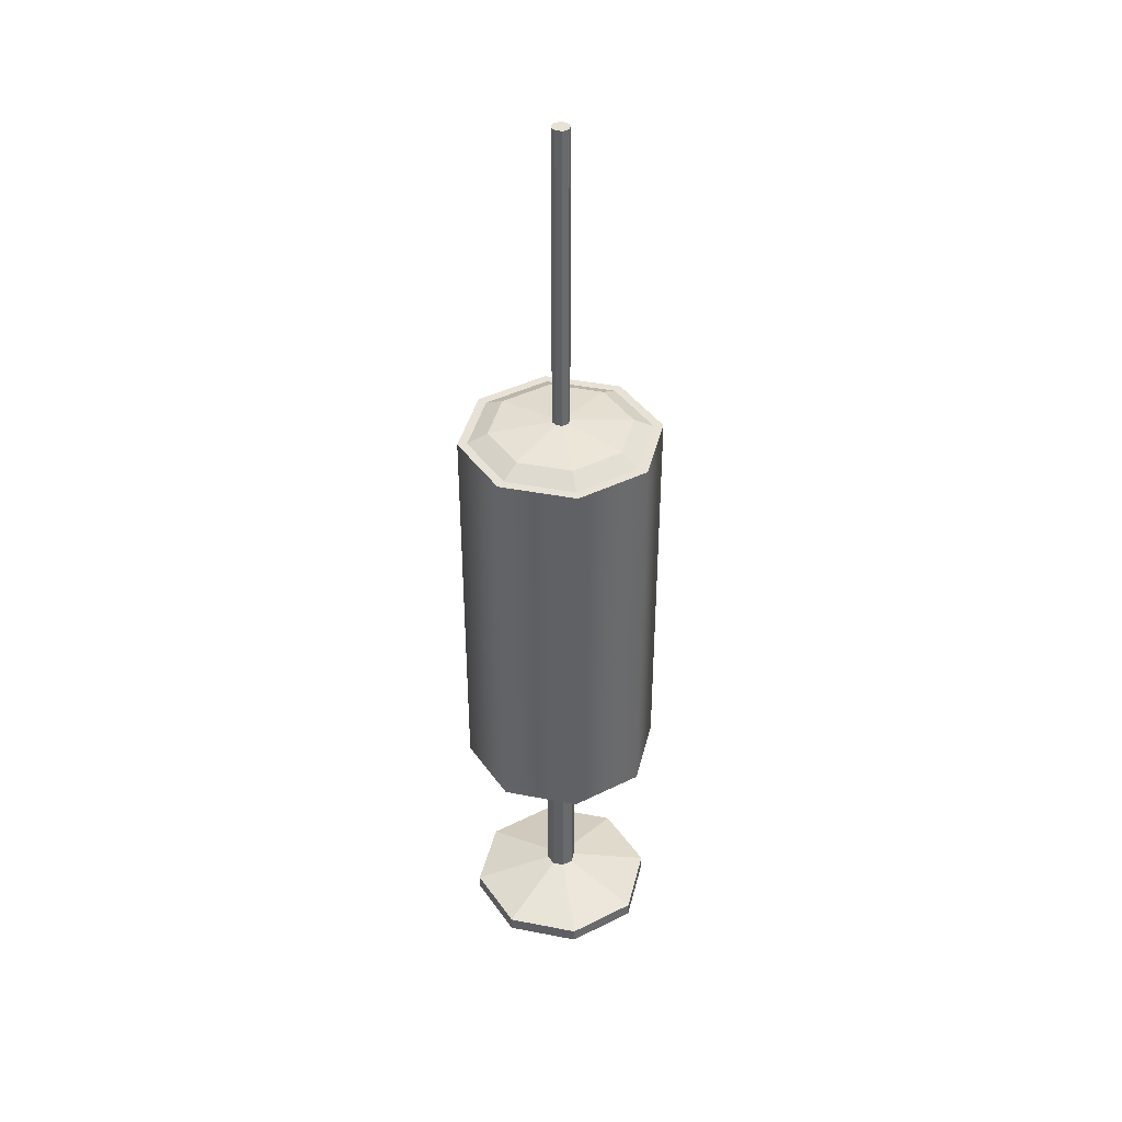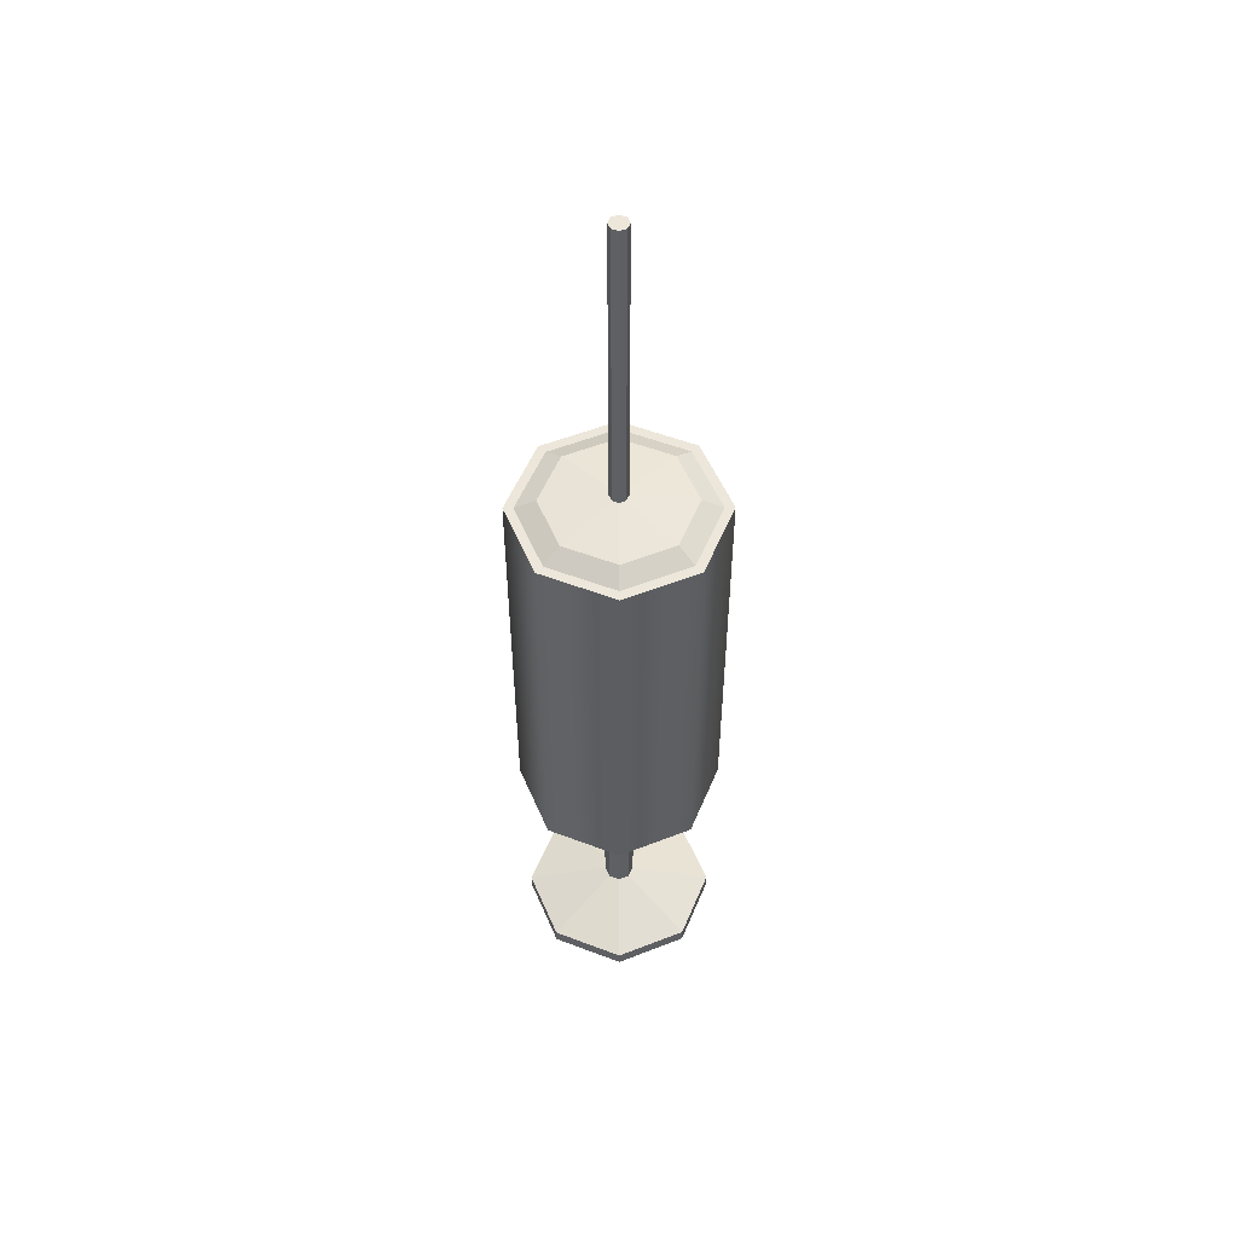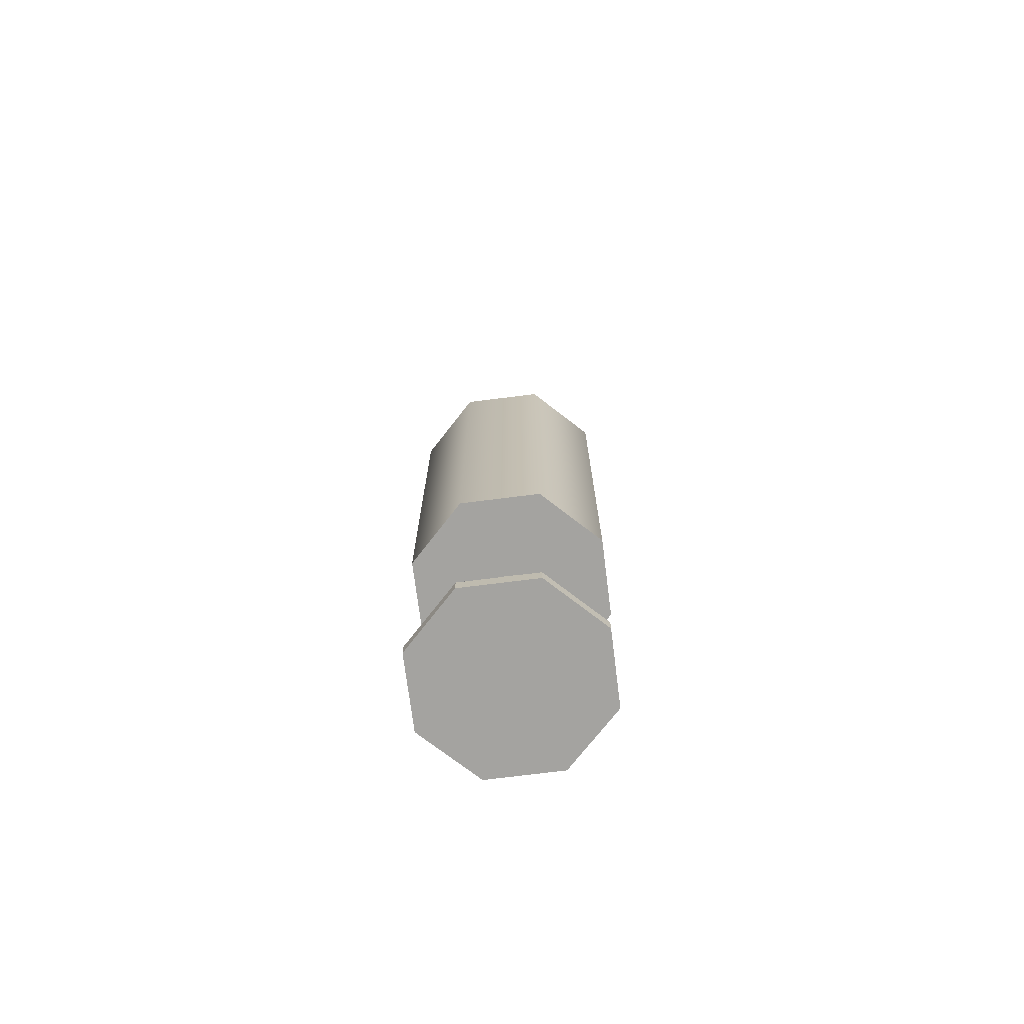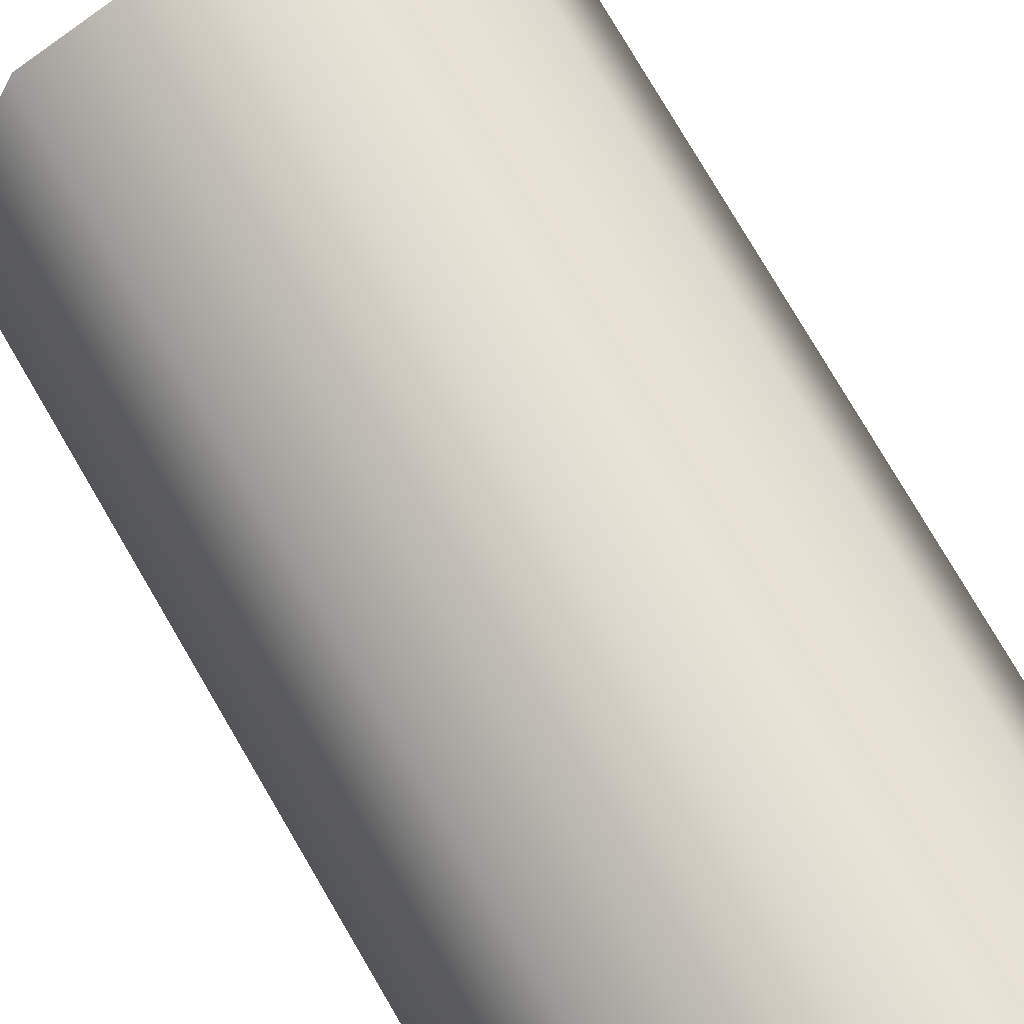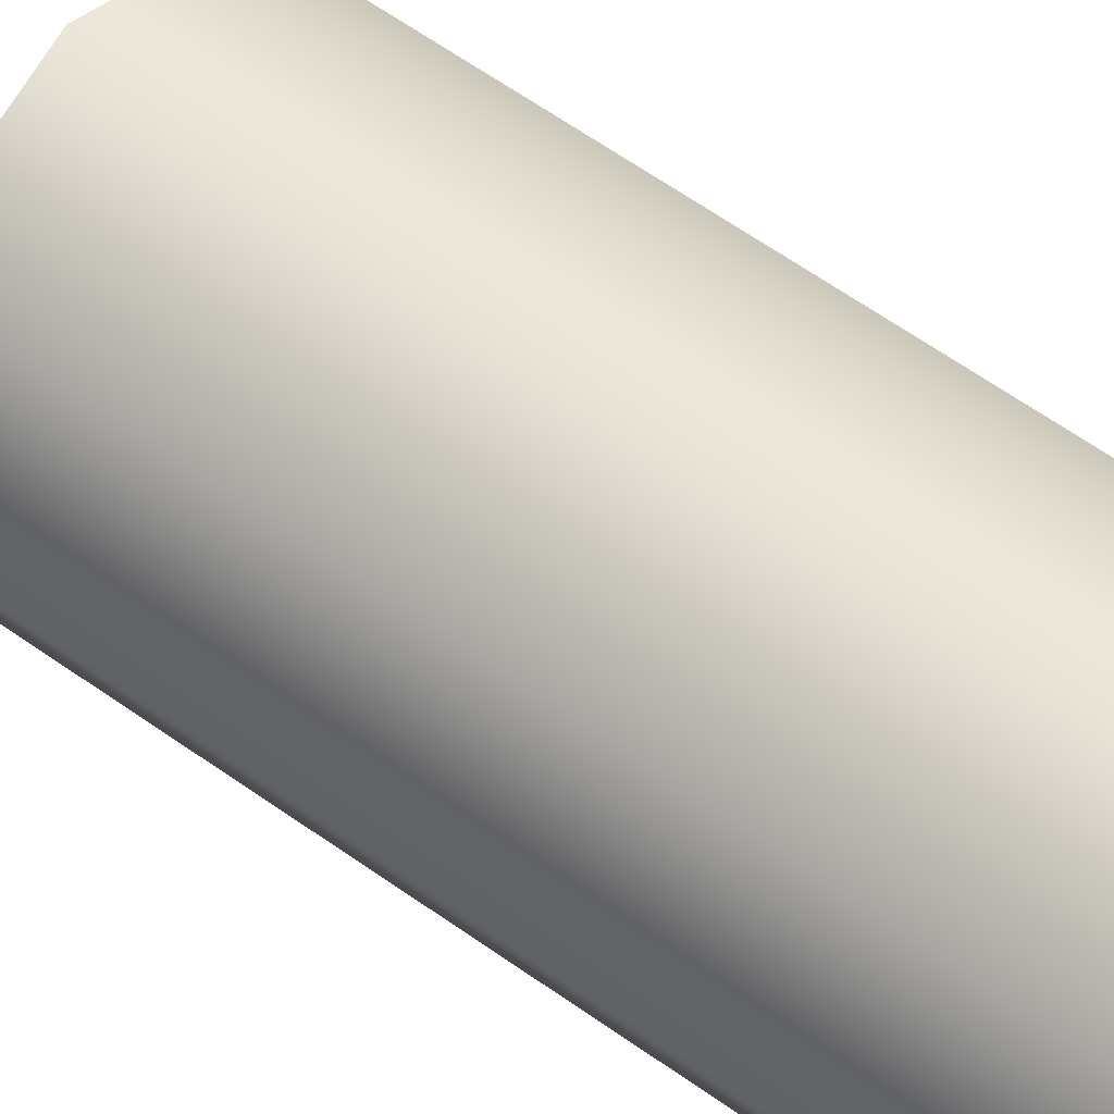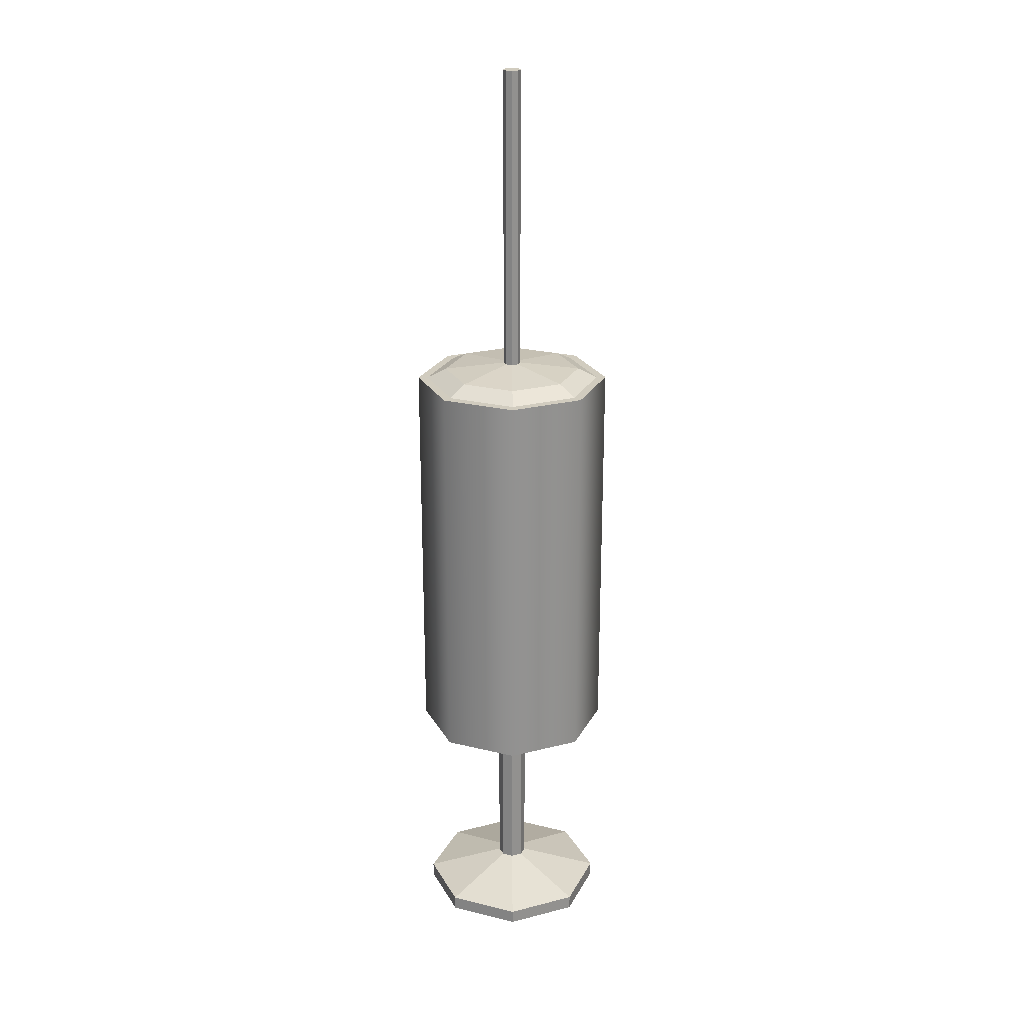
<metadata>
{"format":"obj","ext":"obj","renderer":"f3d","projection":"perspective","resolution":1024,"background":"white","views":[{"elev":40.1,"azim":171.0,"up":"+Y"},{"elev":52.9,"azim":89.7,"up":"+Y"},{"elev":-72.8,"azim":-105.3,"up":"+Y"},{"elev":68.6,"azim":-29.2,"up":"+Z"},{"elev":56.0,"azim":-52.4,"up":"+Z"},{"elev":24.0,"azim":-90.4,"up":"+Y"}]}
</metadata>
<code>
v  20 -50.59 -0
v  14.14 -50.59 -14.14
v  14.14 31.59 -14.14
v  20 31.59 -0
v  -0 -50.59 -20
v  -0 31.59 -20
v  -14.14 -50.59 -14.14
v  -14.14 31.59 -14.14
v  -20 -50.59 0
v  -20 31.59 0
v  -14.14 -50.59 14.14
v  -14.14 31.59 14.14
v  0 -50.59 20
v  0 31.59 20
v  14.14 -50.59 14.14
v  14.14 31.59 14.14
v  0 -96.47 19.09
v  -13.5 -96.47 13.5
v  -19.09 -96.47 -0
v  19.09 -96.47 -0
v  -13.5 -96.47 -13.5
v  -0 -96.47 -19.09
v  13.5 -96.47 -13.5
v  13.5 -96.47 13.5
v  1.244 96.47 -1.244
v  -0 96.47 -1.759
v  -1.244 96.47 -1.244
v  1.244 96.47 1.244
v  -1.759 96.47 -0
v  -1.244 96.47 1.244
v  0 96.47 1.759
v  1.759 96.47 -0
v  12.81 31.59 -12.81
v  18.11 31.59 -0
v  -0 31.59 -18.11
v  -12.81 31.59 -12.81
v  -18.11 31.59 0
v  -12.81 31.59 12.81
v  0 31.59 18.11
v  12.81 31.59 12.81
v  9.981 33.58 -9.981
v  14.12 33.58 -0
v  -0 33.58 -14.12
v  -9.981 33.58 -9.981
v  -14.12 33.58 0
v  -9.981 33.58 9.981
v  0 33.58 14.12
v  9.981 33.58 9.981
v  1.244 34.93 -1.244
v  1.759 34.93 -0
v  -0 34.93 -1.759
v  -1.244 34.93 -1.244
v  -1.759 34.93 -0
v  -1.244 34.93 1.244
v  0 34.93 1.759
v  1.244 34.93 1.244
v  2.99 -50.59 -0
v  2.114 -50.59 -2.114
v  2.114 -50.59 2.114
v  0 -50.59 2.99
v  -2.114 -50.59 2.114
v  -2.99 -50.59 -0
v  -2.114 -50.59 -2.114
v  -0 -50.59 -2.99
v  2.99 -89.2 -0
v  2.114 -89.2 -2.114
v  2.114 -89.2 2.114
v  0 -89.2 2.99
v  -2.114 -89.2 2.114
v  -2.99 -89.2 -0
v  -2.114 -89.2 -2.114
v  -0 -89.2 -2.99
v  19.09 -93.6 -0
v  13.5 -93.6 -13.5
v  13.5 -93.6 13.5
v  0 -93.6 19.09
v  -13.5 -93.6 13.5
v  -19.09 -93.6 -0
v  -13.5 -93.6 -13.5
v  -0 -93.6 -19.09
g Cylinder001
f 1 2 3 4
f 2 5 6 3
f 5 7 8 6
f 7 9 10 8
f 9 11 12 10
f 11 13 14 12
f 13 15 16 14
f 15 1 4 16
f 17 18 19 20
f 19 21 22 20
f 22 23 20
f 24 17 20
f 25 26 27 28
f 27 29 30 28
f 30 31 28
f 32 25 28
f 4 3 33 34
f 3 6 35 33
f 6 8 36 35
f 8 10 37 36
f 10 12 38 37
f 12 14 39 38
f 14 16 40 39
f 16 4 34 40
f 34 33 41 42
f 33 35 43 41
f 35 36 44 43
f 36 37 45 44
f 37 38 46 45
f 38 39 47 46
f 39 40 48 47
f 40 34 42 48
f 42 41 49 50
f 41 43 51 49
f 43 44 52 51
f 44 45 53 52
f 45 46 54 53
f 46 47 55 54
f 47 48 56 55
f 48 42 50 56
f 50 49 25 32
f 49 51 26 25
f 51 52 27 26
f 52 53 29 27
f 53 54 30 29
f 54 55 31 30
f 55 56 28 31
f 56 50 32 28
f 2 1 57 58
f 1 15 59 57
f 15 13 60 59
f 13 11 61 60
f 11 9 62 61
f 9 7 63 62
f 7 5 64 63
f 5 2 58 64
f 58 57 65 66
f 57 59 67 65
f 59 60 68 67
f 60 61 69 68
f 61 62 70 69
f 62 63 71 70
f 63 64 72 71
f 64 58 66 72
f 66 65 73 74
f 65 67 75 73
f 67 68 76 75
f 68 69 77 76
f 69 70 78 77
f 70 71 79 78
f 71 72 80 79
f 72 66 74 80
f 74 73 20 23
f 73 75 24 20
f 75 76 17 24
f 76 77 18 17
f 77 78 19 18
f 78 79 21 19
f 79 80 22 21
f 80 74 23 22

</code>
